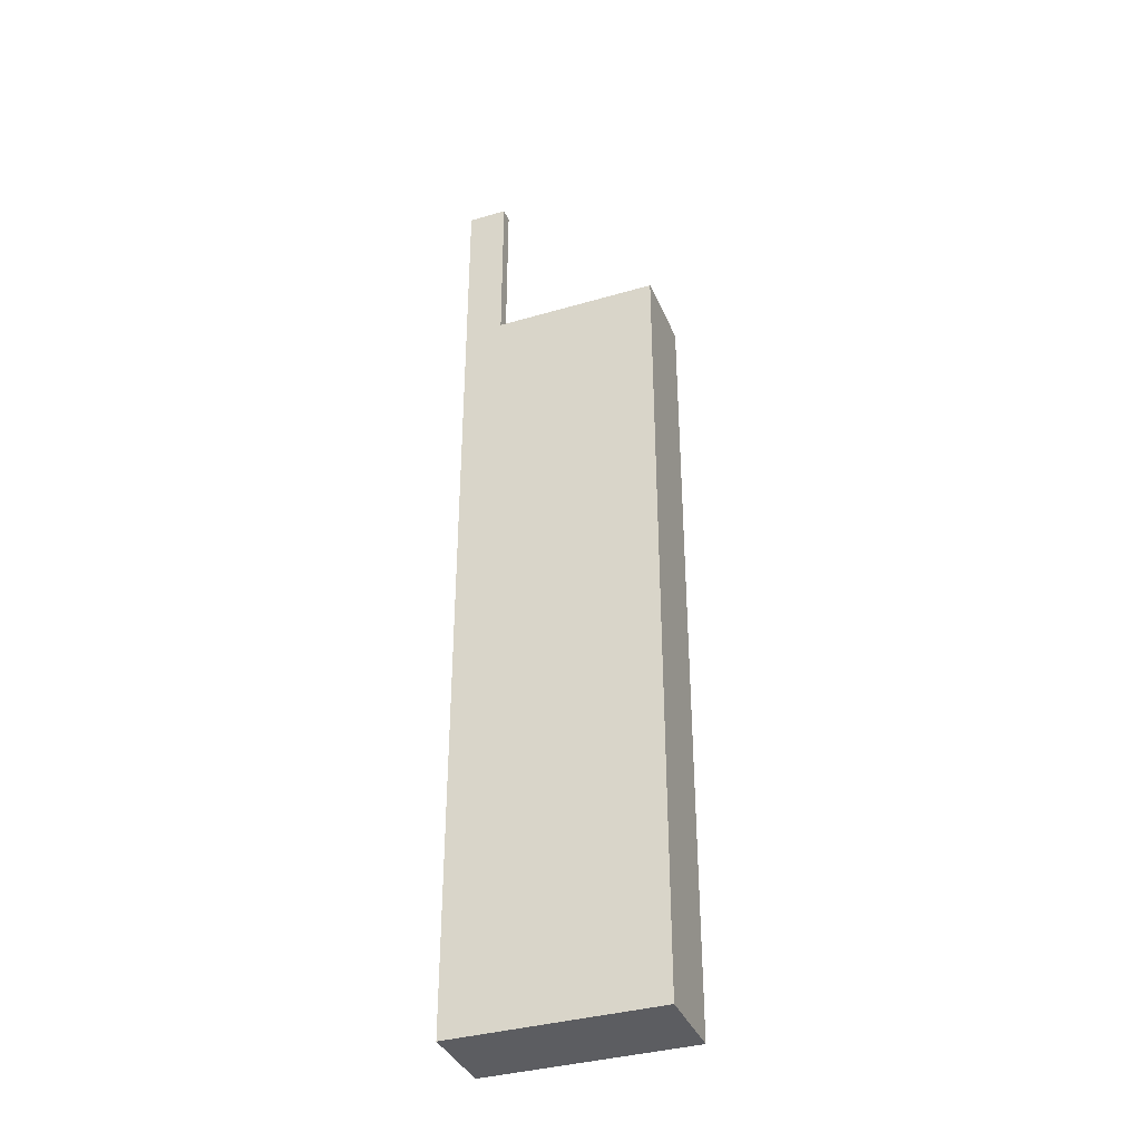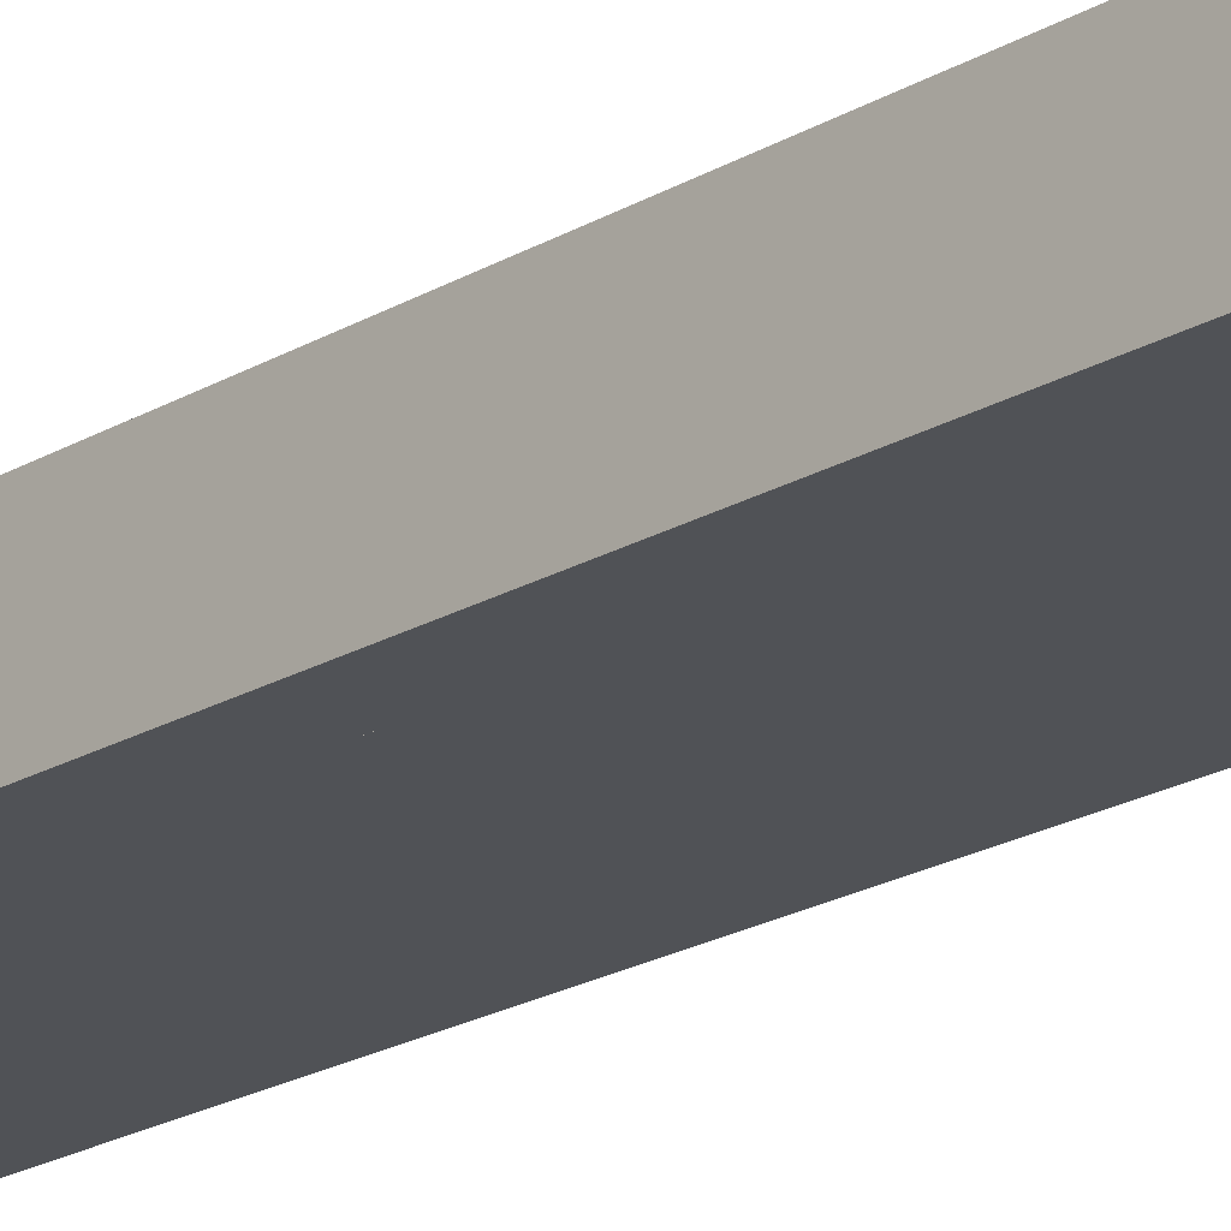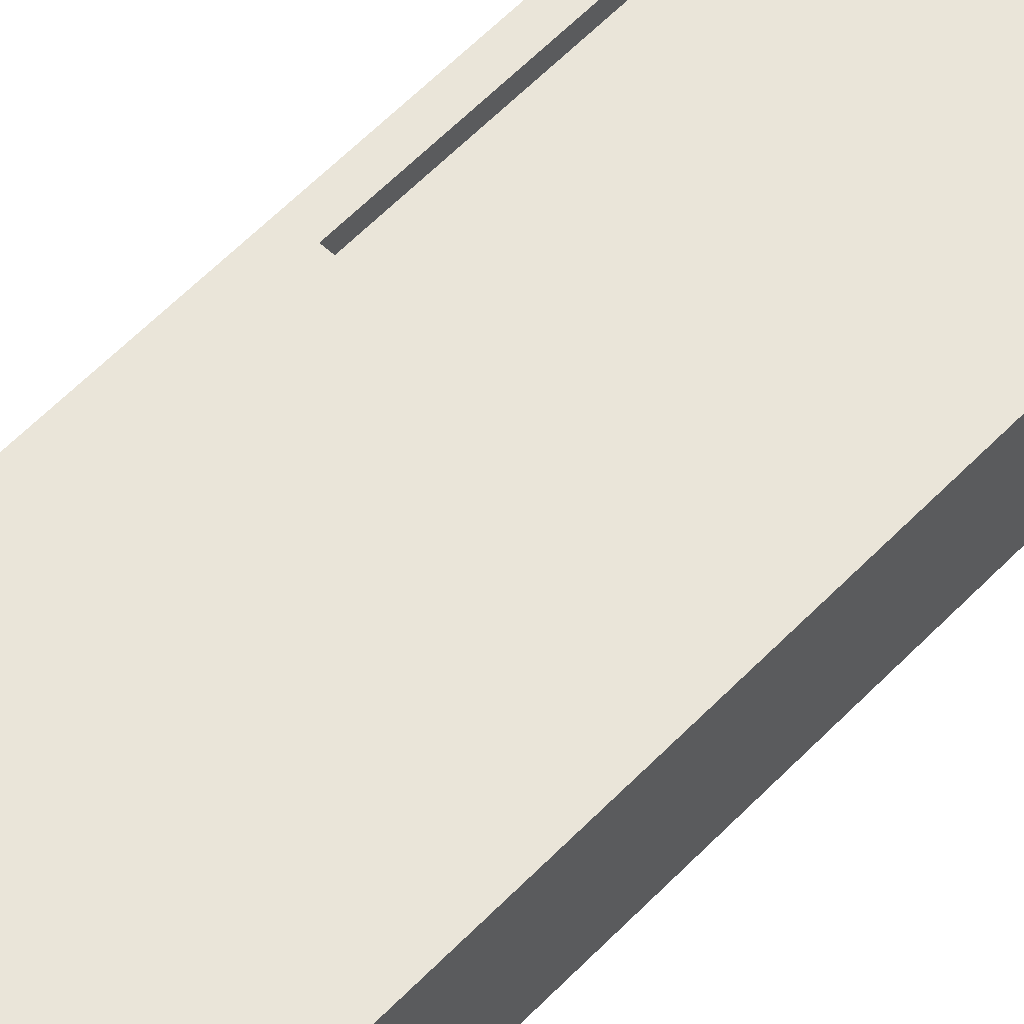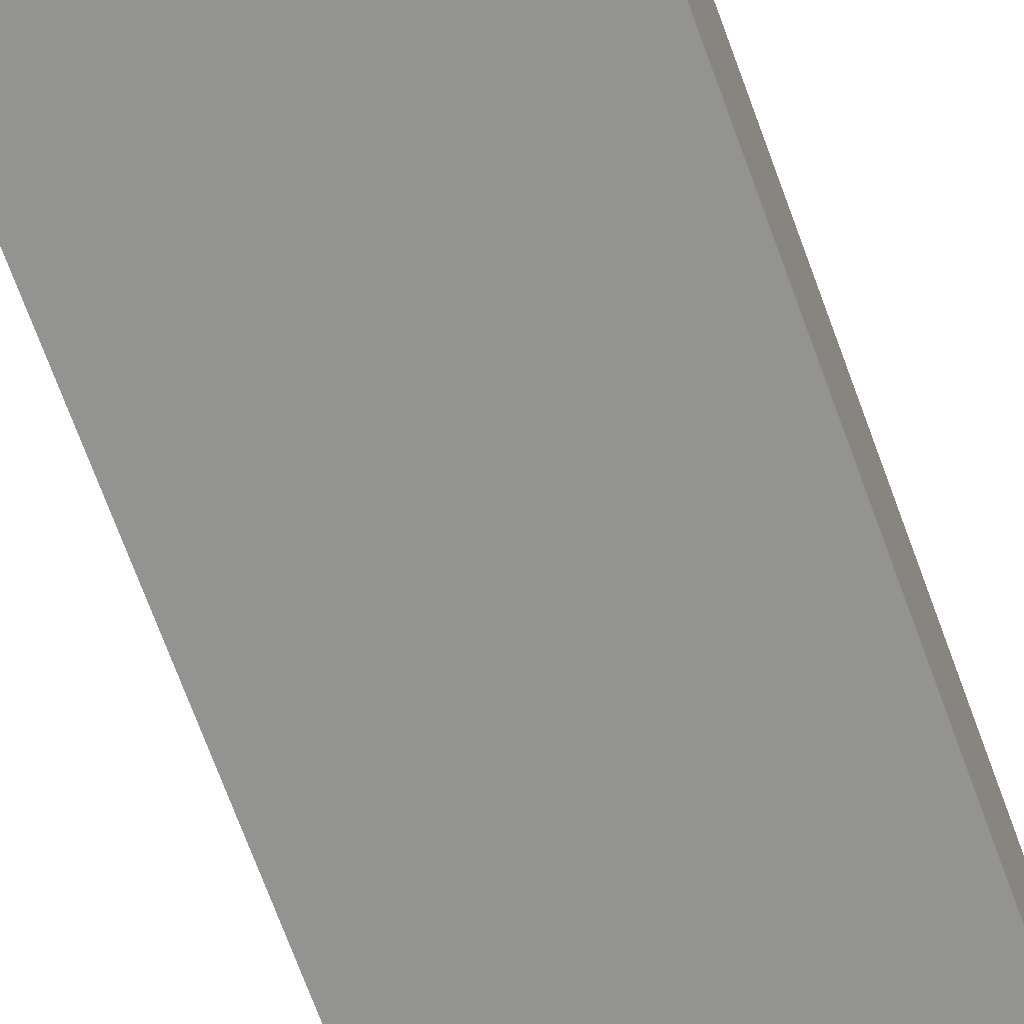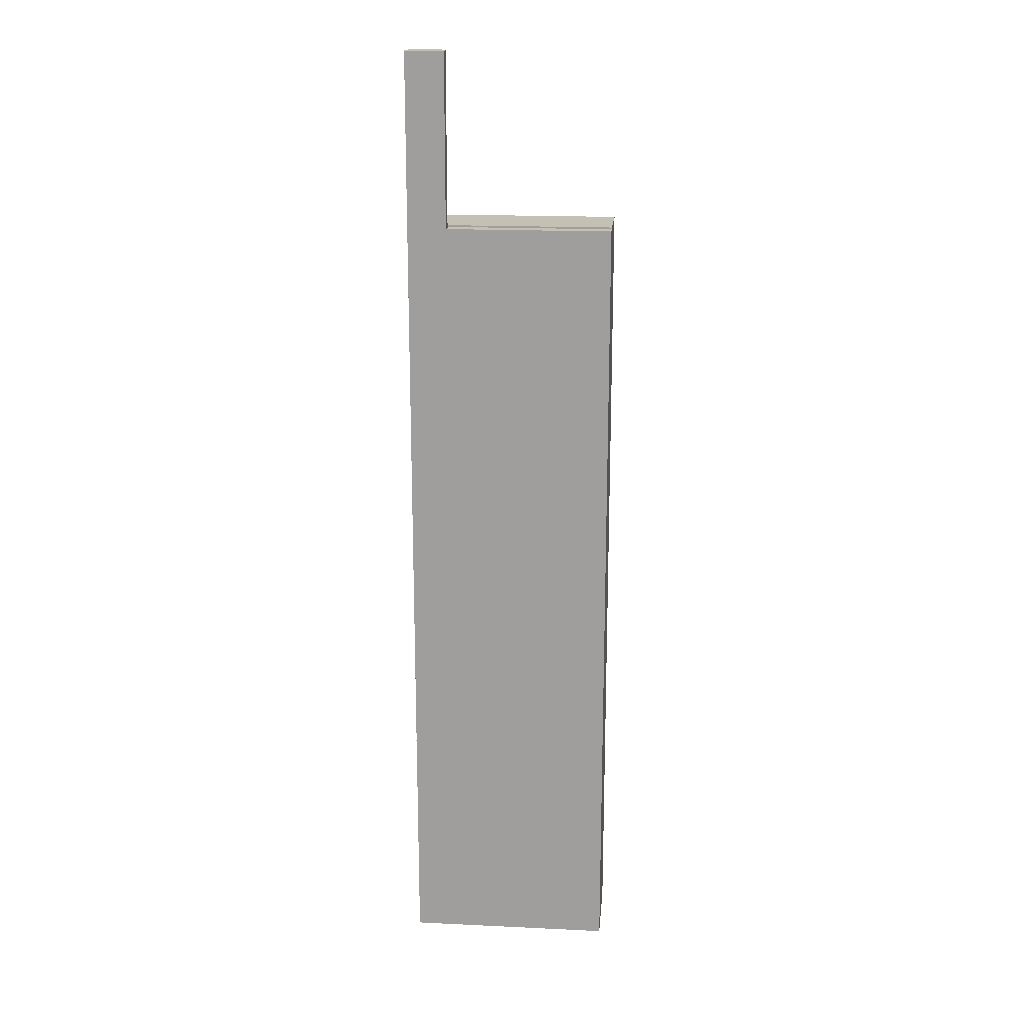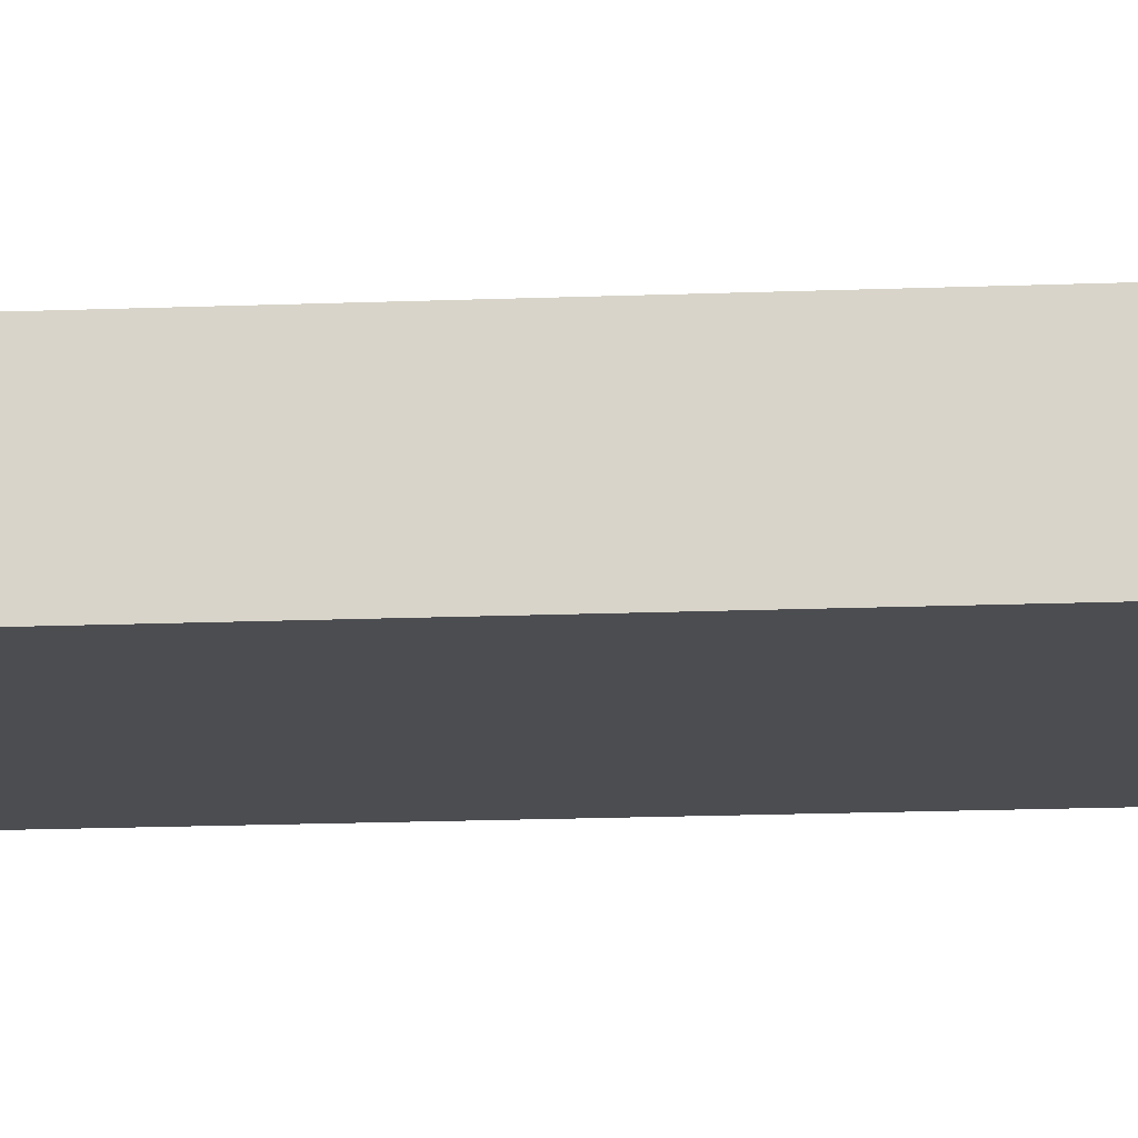
<metadata>
{"format":"obj","ext":"obj","renderer":"f3d","projection":"perspective","resolution":1024,"background":"white","views":[{"elev":-36.8,"azim":-159.3,"up":"+Y"},{"elev":-21.1,"azim":136.4,"up":"+Z"},{"elev":58.3,"azim":43.2,"up":"+Z"},{"elev":-66.7,"azim":-160.4,"up":"+Z"},{"elev":18.2,"azim":-174.8,"up":"+Y"},{"elev":-16.2,"azim":94.7,"up":"+Z"}]}
</metadata>
<code>
v 0.07446 -0.4457 -0.05998
v -0.1321 -0.4457 0.0234
v -0.1321 -0.4457 -0.05998
v -0.02883 -0.4457 0.0234
v -0.1321 0.3543 -0.04625
v -0.1321 0.3543 -0.05998
v 0.07446 -0.4457 0.0234
v 0.07446 -0.2975 0.0234
v -0.1321 0.3561 -0.04625
v 0.07446 -0.2183 -0.05998
v 0.07446 -0.2183 -0.04625
v -0.06978 -0.396 0.0234
v -0.1321 0.3561 0.0234
v 0.03509 0.3543 -0.04625
v 0.03509 0.3543 -0.05998
v 0.07446 0.3561 -0.04625
v -0.06978 -0.3403 0.0234
v -0.1042 -0.396 0.0234
v -0.1116 -0.2201 0.0234
v 0.07446 0.3561 0.0234
v 0.03509 0.3561 -0.04625
v 0.03479 0.3543 -0.04688
v 0.03389 0.3543 -0.05345
v 0.07446 0.5289 -0.05998
v 0.07477 -0.2183 -0.04688
v 0.07446 0.5289 -0.04625
v 0.07446 -0.2238 0.0234
v -0.1042 -0.3403 0.0234
v -0.1116 -0.1766 0.0234
v 0.0377 0.3561 -0.04092
v -0.1157 0.3362 0.0234
v 0.03509 0.5289 -0.04625
v 0.03479 -0.2183 -0.04688
v 0.03509 -0.2183 -0.05998
v 0.03509 0.5289 -0.05998
v 0.07567 -0.2183 -0.05345
v 0.07186 0.5289 -0.04092
v 0.07446 -0.1165 0.0234
v 0.07446 -0.2673 0.0234
v -0.01752 -0.3033 0.0234
v -0.108 -0.3033 0.0234
v -0.04107 -0.1766 0.0234
v -0.1085 -0.09943 0.0234
v 0.04234 0.3561 -0.03617
v -0.1157 0.05189 0.0234
v 0.06 0.3362 0.0234
v 0.0377 0.5289 -0.04092
v 0.03509 -0.2183 -0.04625
v 0.03389 -0.2183 -0.05345
v 0.07186 0.3561 -0.04092
v 0.07446 -0.016 0.0234
v 0.07446 -0.1759 0.0234
v 0.002989 -0.2673 0.0234
v 0.002989 -0.2975 0.0234
v -0.108 -0.2667 0.0234
v -0.04107 -0.2201 0.0234
v -0.01364 -0.1765 0.0234
v -0.09429 -0.1585 0.0234
v 0.04823 0.3561 -0.03312
v 0.04234 0.5289 -0.03617
v -0.1157 0.05189 0.0102
v 0.06 0.05189 0.0234
v 0.06 0.3362 0.0102
v 0.06722 0.5289 -0.03617
v 0.07446 0.02122 0.0234
v 0.07446 -0.06142 0.0234
v 0.07446 -0.1345 0.0234
v 0.05319 -0.2238 0.0234
v -0.01752 -0.2667 0.0234
v -0.01364 -0.2183 0.0234
v -0.09429 -0.1122 0.0234
v -0.1085 -0.05051 0.0234
v 0.05478 0.3561 -0.03207
v 0.04823 0.5289 -0.03312
v -0.1157 0.3362 0.0102
v 0.06133 0.5289 -0.03312
v 0.06722 0.3561 -0.03617
v 0.03725 -0.016 0.0234
v 0.04044 -0.06142 0.0234
v 0.04044 -0.1165 0.0234
v 0.04522 -0.1345 0.0234
v 0.05319 -0.1759 0.0234
v 0.02818 -0.2183 0.0234
v 0.02818 -0.1765 0.0234
v 0.04522 -0.1759 0.0234
v -0.04795 -0.1122 0.0234
v -0.03429 -0.1052 0.0234
v -0.05959 -0.05051 0.0234
v -0.1101 -0.02366 0.0234
v 0.06133 0.3561 -0.03312
v 0.05478 0.5289 -0.03207
v 0.06 0.05189 0.0102
v -0.1101 0.0221 0.0234
v 0.03725 0.02122 0.0234
v 0.008574 -0.02439 0.0234
v 0.01972 -0.0512 0.0234
v -0.03109 -0.1272 0.0234
v 0.02399 -0.1272 0.0234
v -0.03109 -0.1612 0.0234
v -0.04795 -0.1585 0.0234
v 0.01972 -0.1052 0.0234
v -0.05959 -0.09943 0.0234
v -0.03748 -0.02439 0.0234
v -0.06437 0.0221 0.0234
v 0.008574 0.02167 0.0234
v -0.03429 -0.0512 0.0234
v 0.02399 -0.1612 0.0234
v -0.06437 -0.02366 0.0234
v -0.03748 0.02167 0.0234
v -0.02883 -0.3471 0.0234
v 0.04739 -0.4457 0.02342
v 0.04739 -0.3471 0.02342
g mesh1_mesh1-geometry
f 1 2 3
f 2 1 4
f 3 2 1
f 4 1 2
f 3 5 2
f 3 1 6
f 4 1 7
f 7 1 4
f 2 8 4
f 5 9 2
f 6 5 3
f 10 6 1
f 1 7 11
f 7 4 8
f 12 8 2
f 13 2 9
f 9 14 5
f 5 14 9
f 14 6 5
f 5 6 14
f 15 6 10
f 10 1 11
f 11 7 16
f 7 8 16
f 17 8 12
f 12 2 18
f 13 19 2
f 20 9 13
f 13 9 20
f 14 9 21
f 21 9 14
f 6 14 22
f 22 14 6
f 15 6 23
f 23 6 15
f 24 15 10
f 25 10 11
f 11 10 25
f 10 11 24
f 16 26 11
f 8 27 16
f 28 8 17
f 12 18 17
f 18 2 19
f 29 19 13
f 9 20 30
f 30 20 9
f 20 31 13
f 9 30 21
f 21 30 9
f 32 14 21
f 21 14 32
f 14 33 22
f 22 33 14
f 6 22 23
f 23 22 6
f 23 34 15
f 15 34 23
f 35 15 24
f 10 25 36
f 36 25 10
f 24 11 26
f 26 16 37
f 27 38 16
f 39 27 8
f 40 8 28
f 28 17 18
f 41 18 19
f 29 42 19
f 43 29 13
f 30 20 44
f 44 20 30
f 31 45 13
f 31 20 46
f 30 21 47
f 14 32 35
f 35 32 14
f 32 47 21
f 33 14 48
f 48 14 33
f 49 22 33
f 33 22 49
f 22 49 23
f 23 49 22
f 34 23 49
f 49 23 34
f 34 35 15
f 15 35 34
f 32 24 35
f 35 24 32
f 24 37 26
f 26 37 24
f 50 37 16
f 38 51 16
f 27 52 38
f 39 53 27
f 8 54 39
f 54 8 40
f 40 28 41
f 28 18 41
f 55 41 19
f 56 19 42
f 29 57 42
f 58 29 43
f 45 43 13
f 44 20 59
f 59 20 44
f 44 30 60
f 61 31 45
f 45 31 61
f 46 20 62
f 31 63 46
f 46 63 31
f 47 60 30
f 34 14 35
f 35 14 34
f 24 32 47
f 47 32 24
f 14 34 48
f 48 34 14
f 34 33 48
f 48 33 34
f 33 34 49
f 49 34 33
f 24 64 37
f 37 64 24
f 37 50 64
f 50 20 16
f 16 20 50
f 51 65 16
f 66 51 38
f 67 38 52
f 27 68 52
f 69 27 53
f 53 39 54
f 69 54 40
f 40 41 69
f 55 69 41
f 68 55 19
f 56 68 19
f 42 70 56
f 57 70 42
f 57 29 58
f 71 58 43
f 72 43 45
f 59 20 73
f 73 20 59
f 59 44 74
f 60 74 44
f 31 61 75
f 75 61 31
f 62 61 45
f 45 61 62
f 20 65 62
f 63 62 46
f 46 62 63
f 63 31 75
f 75 31 63
f 24 47 60
f 60 47 24
f 24 76 64
f 64 76 24
f 77 64 50
f 77 20 50
f 50 20 77
f 20 16 65
f 51 78 65
f 66 79 51
f 38 80 66
f 67 81 38
f 52 82 67
f 82 52 68
f 27 55 68
f 55 27 69
f 53 54 69
f 56 83 68
f 83 56 70
f 57 84 70
f 85 57 58
f 71 86 58
f 87 71 43
f 72 88 43
f 89 72 45
f 73 20 90
f 90 20 73
f 73 59 91
f 74 91 59
f 24 60 74
f 74 60 24
f 75 63 61
f 61 62 92
f 92 62 61
f 62 93 45
f 94 62 65
f 62 63 92
f 92 63 62
f 24 91 76
f 76 91 24
f 76 64 90
f 77 90 64
f 90 20 77
f 77 20 90
f 94 65 78
f 78 51 95
f 96 51 79
f 79 66 80
f 38 97 80
f 98 38 81
f 81 67 85
f 85 67 82
f 82 68 83
f 83 70 84
f 57 82 84
f 82 57 85
f 99 85 58
f 100 58 86
f 71 101 86
f 101 71 87
f 102 87 43
f 102 43 88
f 72 51 88
f 103 72 89
f 93 89 45
f 90 73 76
f 91 76 73
f 24 74 91
f 91 74 24
f 92 61 63
f 93 62 104
f 105 62 94
f 94 78 105
f 95 51 72
f 105 78 95
f 106 51 96
f 96 79 101
f 79 80 101
f 80 97 86
f 97 38 98
f 98 81 107
f 85 107 81
f 84 82 83
f 107 85 99
f 100 99 58
f 86 97 100
f 101 80 86
f 101 87 96
f 87 102 106
f 88 106 102
f 88 51 106
f 95 72 103
f 108 103 89
f 93 104 89
f 104 62 109
f 109 62 105
f 95 103 105
f 106 96 87
f 97 98 99
f 107 99 98
f 99 100 97
f 103 108 109
f 108 89 104
f 104 109 108
f 109 105 103
g mesh1_mesh1-geometry
f 2 5 3
f 4 8 2
f 2 9 5
f 3 5 6
f 11 7 1
f 8 4 7
f 2 8 12
f 9 2 13
f 11 1 10
f 16 7 11
f 16 8 7
f 12 8 17
f 18 2 12
f 2 19 13
f 16 27 8
f 17 8 28
f 19 2 18
f 13 19 29
f 13 31 20
f 16 38 27
f 8 27 39
f 28 8 40
f 19 18 41
f 13 29 43
f 13 45 31
f 46 20 31
f 16 51 38
f 38 52 27
f 27 53 39
f 40 8 54
f 41 28 40
f 41 18 28
f 19 41 55
f 42 57 29
f 43 29 58
f 13 43 45
f 62 20 46
f 16 65 51
f 38 51 66
f 52 38 67
f 53 27 69
f 40 54 69
f 19 55 68
f 19 68 56
f 56 70 42
f 42 70 57
f 58 29 57
f 43 58 71
f 45 43 72
f 62 65 20
f 65 16 20
f 51 79 66
f 38 81 67
f 68 55 27
f 69 27 55
f 69 54 53
f 68 83 56
f 70 56 83
f 58 57 85
f 43 71 87
f 45 72 89
f 45 93 62
f 65 62 94
f 95 51 78
f 79 51 96
f 80 97 38
f 81 38 98
f 83 68 82
f 84 82 57
f 85 57 82
f 58 85 99
f 86 101 71
f 87 71 101
f 43 87 102
f 88 51 72
f 89 72 103
f 45 89 93
f 104 62 93
f 94 62 105
f 105 78 94
f 72 51 95
f 95 78 105
f 96 51 106
f 101 79 96
f 101 80 79
f 86 97 80
f 98 38 97
f 107 81 98
f 81 107 85
f 83 82 84
f 99 85 107
f 58 99 100
f 100 97 86
f 86 80 101
f 106 102 87
f 102 106 88
f 106 51 88
f 103 72 95
f 89 103 108
f 109 62 104
f 105 62 109
f 97 100 99
f 109 108 103
f 108 109 104
g mesh1_mesh1-geometry
f 6 1 3
f 1 6 10
f 10 6 15
f 10 15 24
f 24 11 10
f 11 26 16
f 17 18 12
f 24 15 35
f 26 11 24
f 37 16 26
f 18 17 28
f 19 42 29
f 47 21 30
f 21 47 32
f 16 37 50
f 39 54 8
f 42 19 56
f 60 30 44
f 30 60 47
f 64 50 37
f 52 68 27
f 54 39 53
f 69 41 40
f 41 69 55
f 74 44 59
f 44 74 60
f 50 64 77
f 65 78 51
f 66 80 38
f 67 82 52
f 68 52 82
f 70 84 57
f 58 86 71
f 43 88 72
f 91 59 73
f 59 91 74
f 90 64 76
f 64 90 77
f 78 65 94
f 80 66 79
f 85 67 81
f 82 67 85
f 84 70 83
f 86 58 100
f 88 43 102
f 76 73 90
f 73 76 91
f 96 87 101
f 89 104 93
f 105 103 95
f 87 96 106
f 99 98 97
f 98 99 107
f 104 89 108
f 103 105 109
g mesh1_mesh1-geometry
f 61 63 75
f 63 61 92
g mesh2_mesh2-geometry
f 110 111 4
f 111 110 112
g mesh2_mesh2-geometry
f 4 111 110
f 112 110 111
g mesh3_mesh3-geometry
l 2 4
l 3 2
l 4 7
l 1 3
l 7 1
g mesh4_mesh4-geometry
l 34 49
l 34 48
l 34 15
l 49 33
l 33 48
l 48 14
l 15 23
l 14 5
l 22 14
l 21 14
l 23 22
l 32 21
l 21 9
l 35 32
l 32 47
l 47 60
l 60 74
l 74 91
l 91 76
l 76 64
l 64 37
l 37 26
l 26 24
g mesh5_mesh5-geometry
l 13 20
g mesh6_mesh6-geometry
l 46 31
l 62 46
l 46 63
l 31 45
l 31 75
l 45 62
l 62 92
l 45 61

</code>
